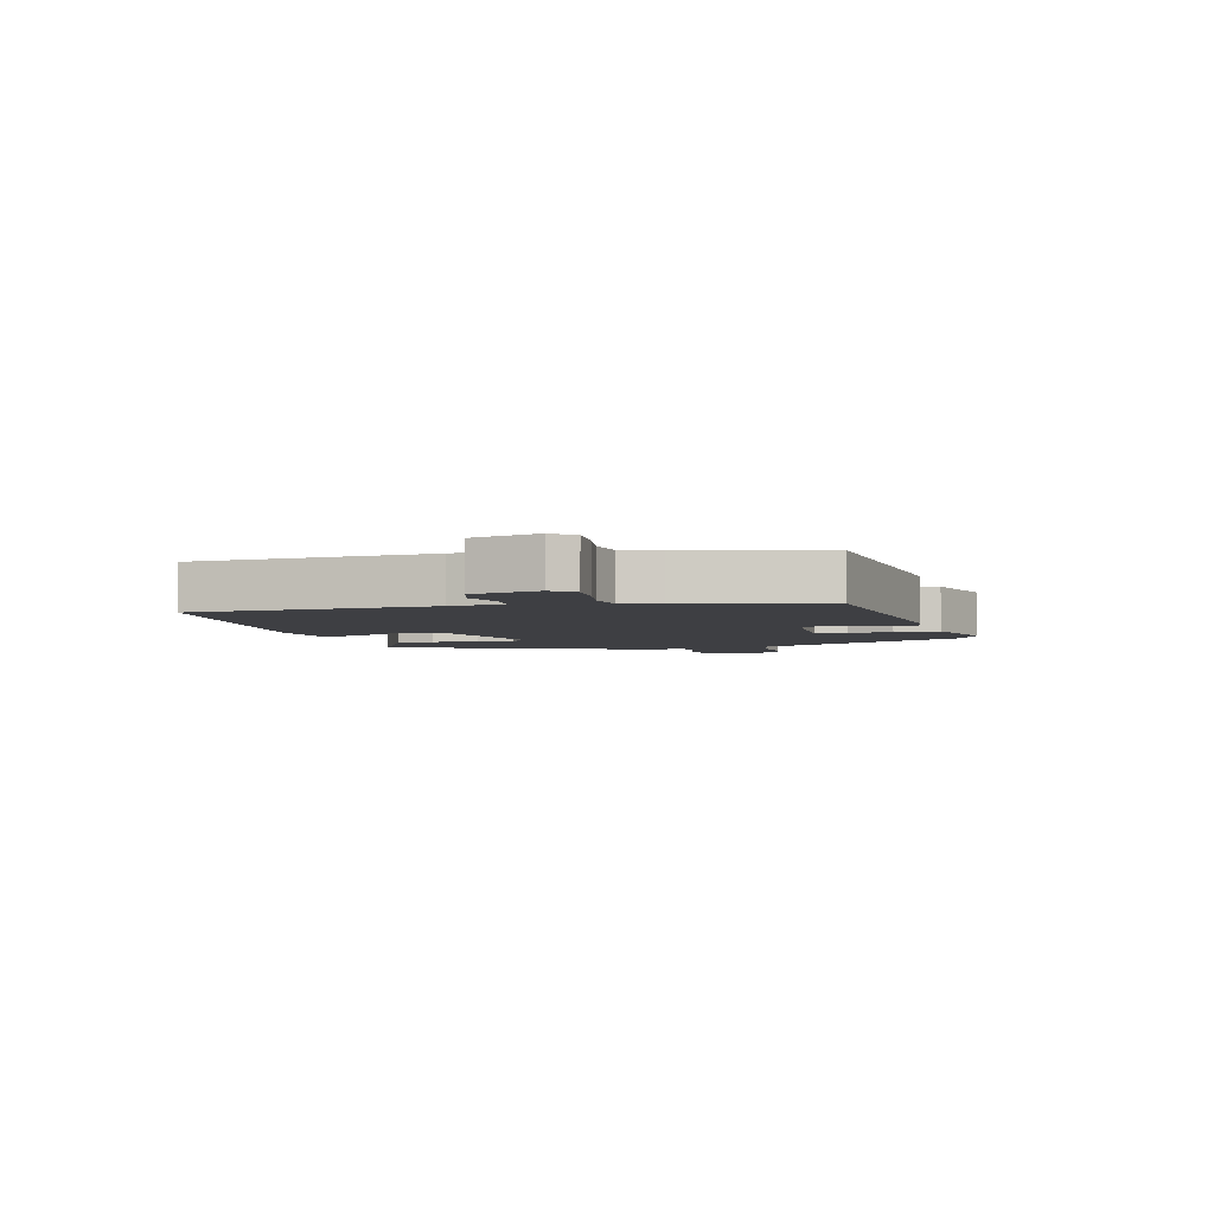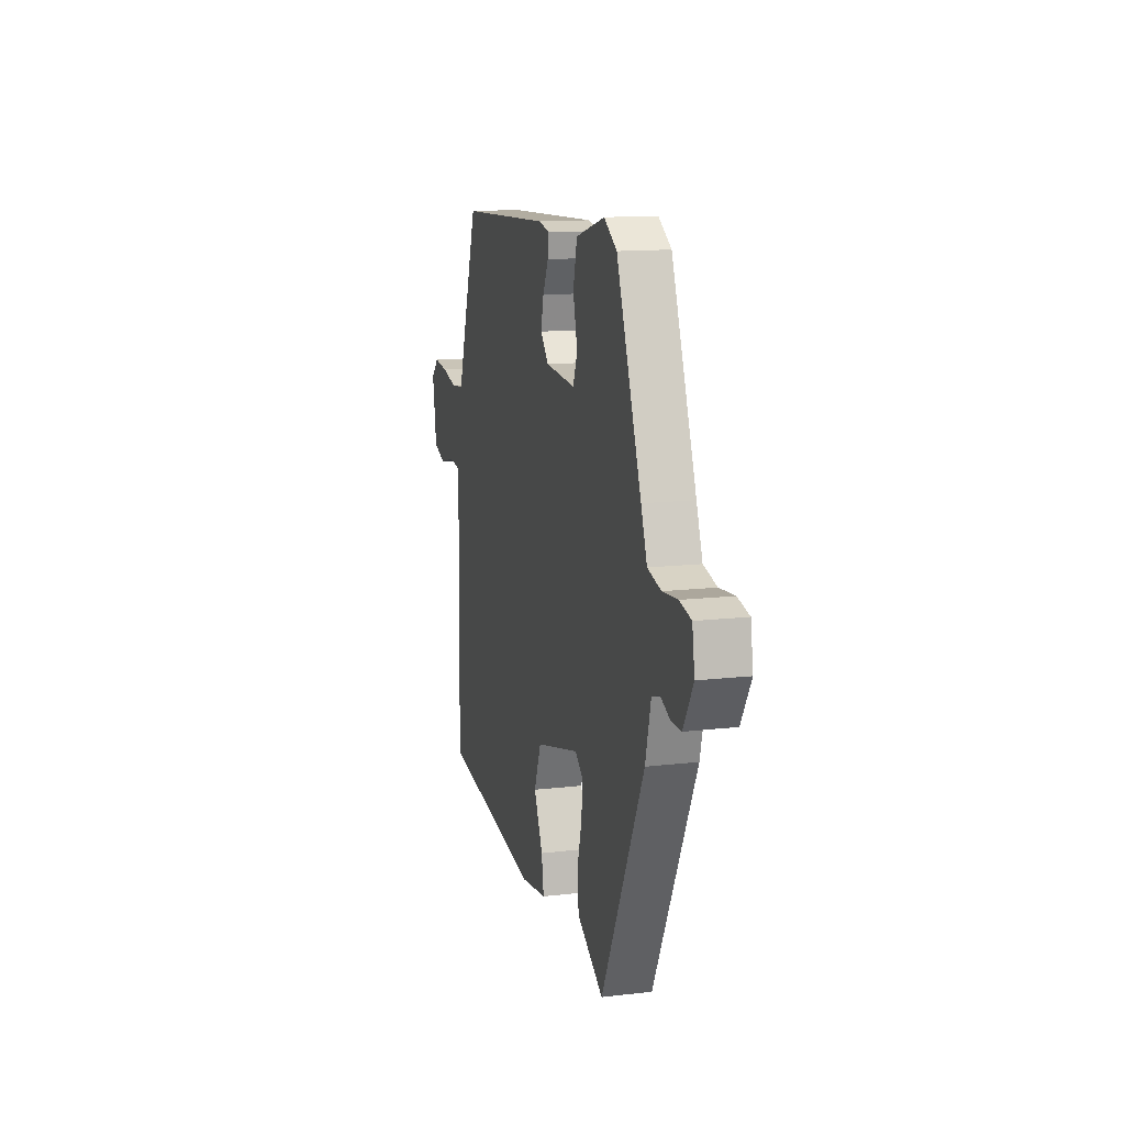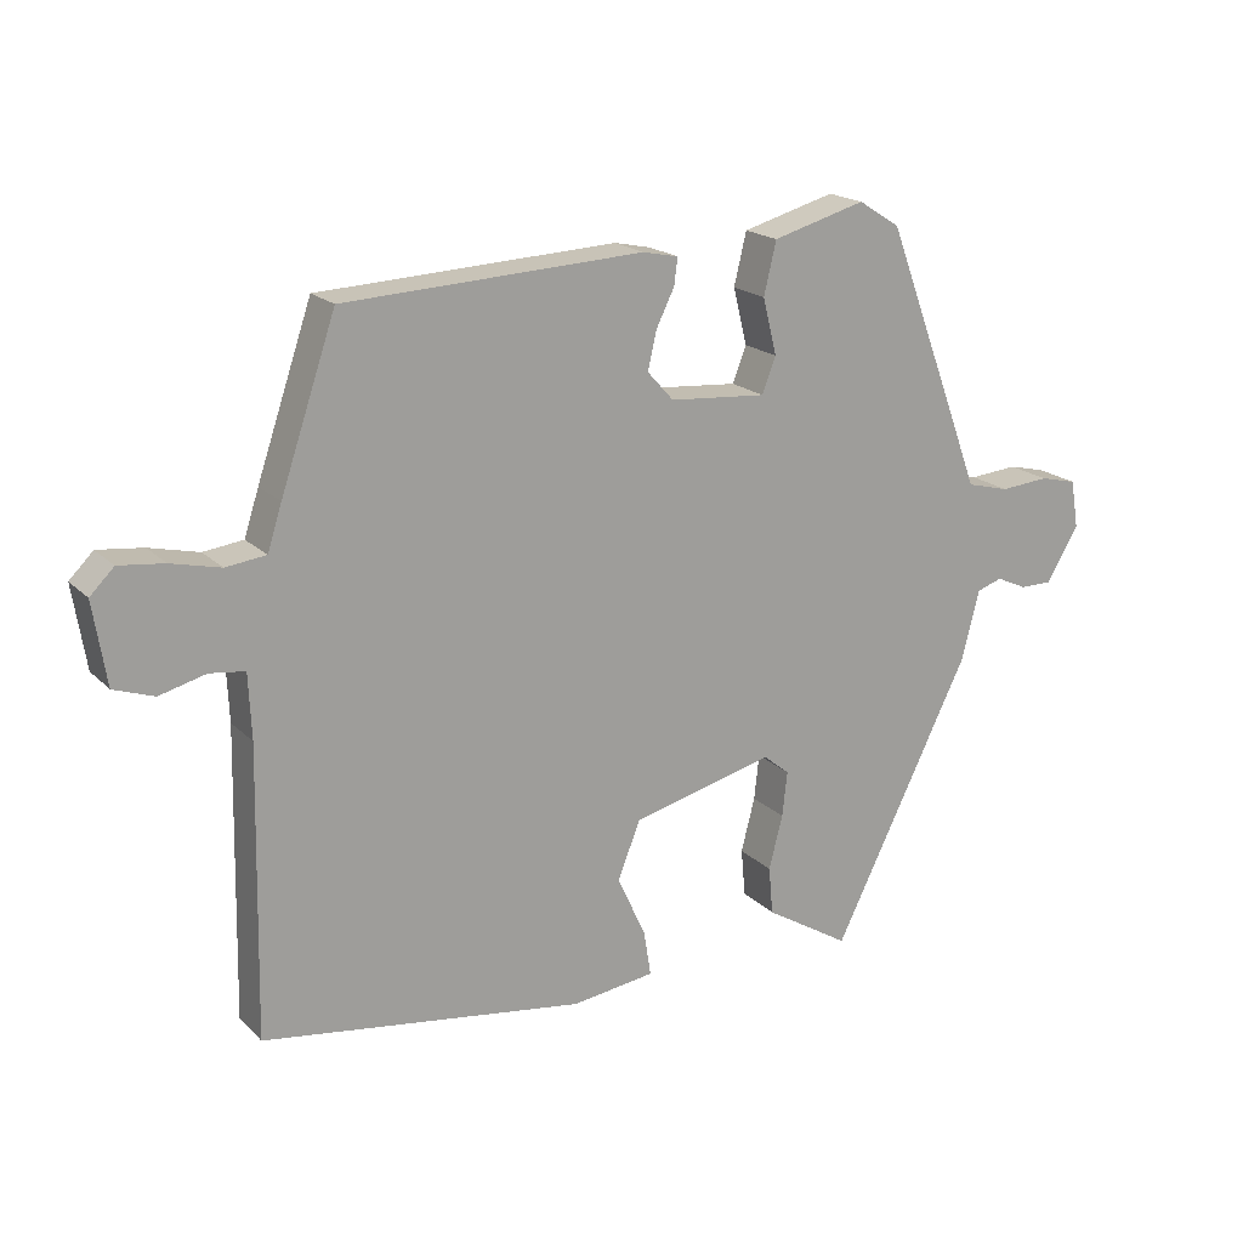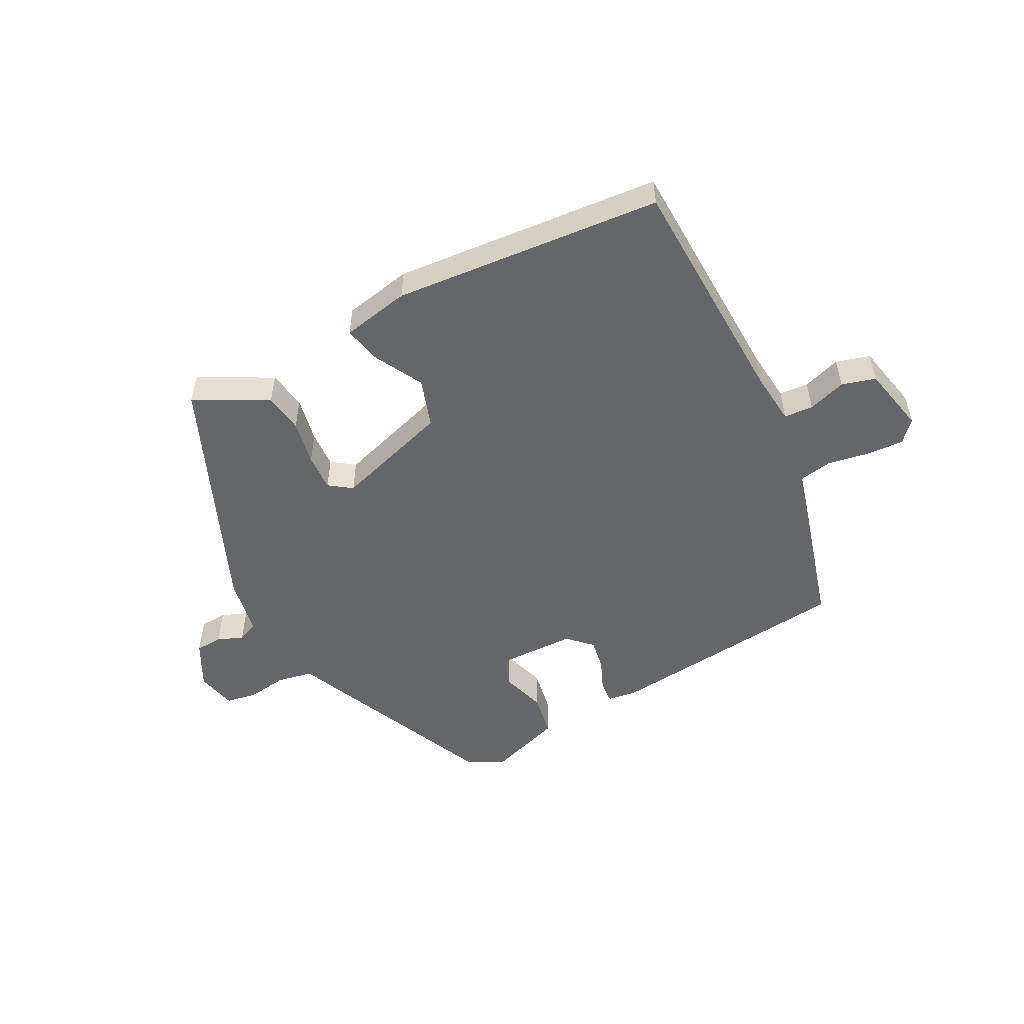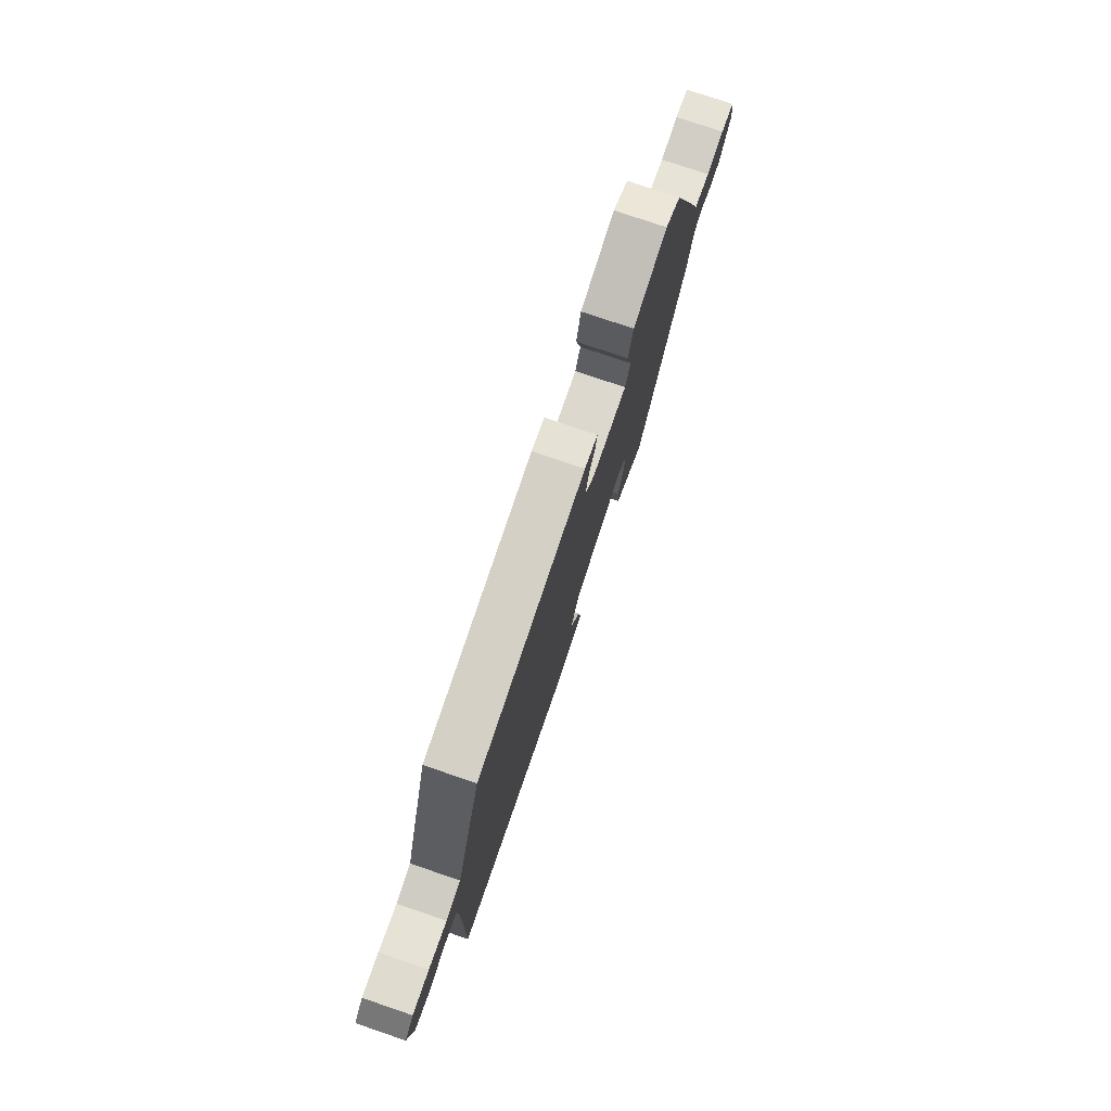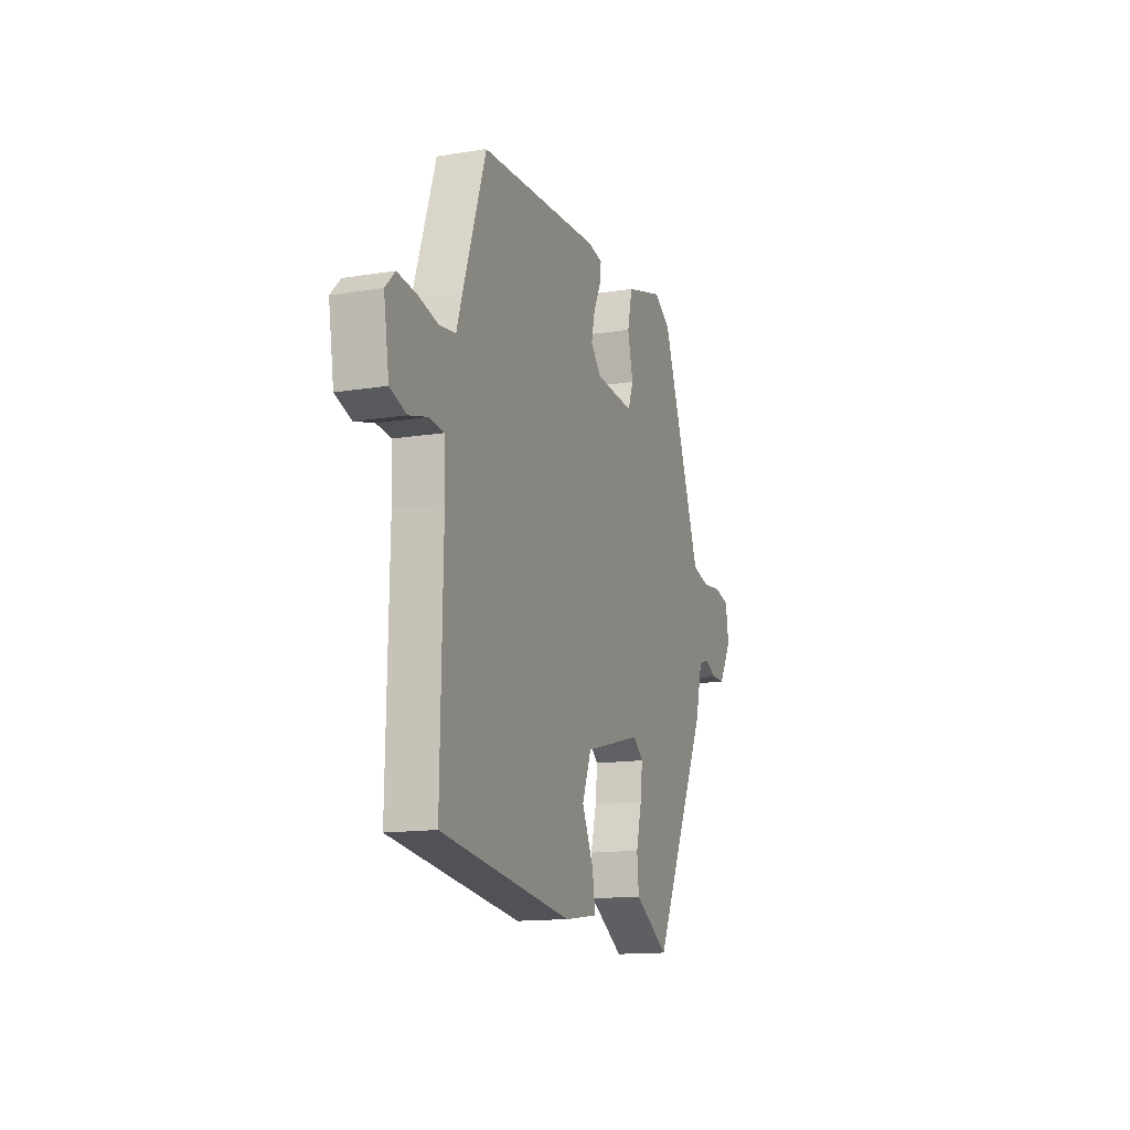
<metadata>
{"format":"obj","ext":"obj","renderer":"f3d","projection":"perspective","resolution":1024,"background":"white","views":[{"elev":-4.3,"azim":-71.6,"up":"+Y"},{"elev":13.4,"azim":75.1,"up":"+Z"},{"elev":18.7,"azim":-30.0,"up":"+Z"},{"elev":-51.9,"azim":-149.2,"up":"+Y"},{"elev":77.0,"azim":-71.3,"up":"+Z"},{"elev":-14.0,"azim":-70.2,"up":"+Z"}]}
</metadata>
<code>
v -0.519 0.07 -0.427
v -0.511 0.07 -0.033
v -0.515 0.07 0.056
v -0.563 0.07 0.062
v -0.627 0.07 0.045
v -0.682 0.07 0.064
v -0.7 0.07 0.177
v -0.667 0.07 0.21
v -0.605 0.07 0.203
v -0.537 0.07 0.187
v -0.482 0.07 0.194
v -0.462 0.07 0.256
v -0.386 0.07 0.48
v 0.024 0.07 0.501
v 0.073 0.07 0.491
v 0.068 0.07 0.454
v 0.043 0.07 0.403
v 0.031 0.07 0.351
v 0.067 0.07 0.311
v 0.2 0.07 0.301
v 0.219 0.07 0.35
v 0.2 0.07 0.427
v 0.217 0.07 0.499
v 0.345 0.07 0.535
v 0.402 0.07 0.499
v 0.512 0.07 0.208
v 0.539 0.07 0.135
v 0.598 0.07 0.12
v 0.665 0.07 0.126
v 0.716 0.07 0.114
v 0.727 0.07 0.047
v 0.683 0.07 -0.027
v 0.638 0.07 -0.027
v 0.596 0.07 -0.008
v 0.561 0.07 -0.02
v 0.537 0.07 -0.116
v 0.348 0.07 -0.499
v 0.294 0.07 -0.466
v 0.231 0.07 -0.428
v 0.225 0.07 -0.362
v 0.244 0.07 -0.288
v 0.251 0.07 -0.226
v 0.215 0.07 -0.197
v 0.02 0.07 -0.247
v -0.011 0.07 -0.326
v 0.028 0.07 -0.41
v 0.038 0.07 -0.473
v -0.076 0.07 -0.489
v -0.519 0 -0.427
v -0.511 0 -0.033
v -0.515 0 0.056
v -0.563 0 0.062
v -0.627 0 0.045
v -0.682 0 0.064
v -0.7 0 0.177
v -0.667 0 0.21
v -0.605 0 0.203
v -0.537 0 0.187
v -0.482 0 0.194
v -0.462 0 0.256
v -0.386 0 0.48
v 0.024 0 0.501
v 0.073 0 0.491
v 0.068 0 0.454
v 0.043 0 0.403
v 0.031 0 0.351
v 0.067 0 0.311
v 0.2 0 0.301
v 0.219 0 0.35
v 0.2 0 0.427
v 0.217 0 0.499
v 0.345 0 0.535
v 0.402 0 0.499
v 0.512 0 0.208
v 0.539 0 0.135
v 0.598 0 0.12
v 0.665 0 0.126
v 0.716 0 0.114
v 0.727 0 0.047
v 0.683 0 -0.027
v 0.638 0 -0.027
v 0.596 0 -0.008
v 0.561 0 -0.02
v 0.537 0 -0.116
v 0.348 0 -0.499
v 0.294 0 -0.466
v 0.231 0 -0.428
v 0.225 0 -0.362
v 0.244 0 -0.288
v 0.251 0 -0.226
v 0.215 0 -0.197
v 0.02 0 -0.247
v -0.011 0 -0.326
v 0.028 0 -0.41
v 0.038 0 -0.473
v -0.076 0 -0.489
f 45 46 47 48
f 44 45 48 1
f 38 39 40 41
f 38 41 42
f 35 36 37 38
f 35 38 42
f 31 32 33 34
f 31 34 35
f 28 29 30 31
f 27 28 31 35
f 21 22 23 24
f 20 21 24 25
f 14 15 16 17
f 14 17 18
f 11 12 13 14
f 11 14 18
f 7 8 9 10
f 5 6 7 10
f 4 5 10 11
f 3 4 11 18
f 44 1 2
f 43 44 2 3
f 35 42 43
f 20 25 26 27
f 19 20 27 35
f 43 3 18 19
f 19 35 43
f 96 95 94 93
f 49 96 93 92
f 89 88 87 86
f 90 89 86
f 86 85 84 83
f 90 86 83
f 82 81 80 79
f 83 82 79
f 79 78 77 76
f 83 79 76 75
f 72 71 70 69
f 73 72 69 68
f 65 64 63 62
f 66 65 62
f 62 61 60 59
f 66 62 59
f 58 57 56 55
f 58 55 54 53
f 59 58 53 52
f 66 59 52 51
f 50 49 92
f 51 50 92 91
f 91 90 83
f 75 74 73 68
f 83 75 68 67
f 67 66 51 91
f 91 83 67
f 1 49 50 2
f 2 50 51 3
f 3 51 52 4
f 4 52 53 5
f 5 53 54 6
f 6 54 55 7
f 7 55 56 8
f 8 56 57 9
f 9 57 58 10
f 10 58 59 11
f 11 59 60 12
f 12 60 61 13
f 13 61 62 14
f 14 62 63 15
f 15 63 64 16
f 16 64 65 17
f 17 65 66 18
f 18 66 67 19
f 19 67 68 20
f 20 68 69 21
f 21 69 70 22
f 22 70 71 23
f 23 71 72 24
f 24 72 73 25
f 25 73 74 26
f 26 74 75 27
f 27 75 76 28
f 28 76 77 29
f 29 77 78 30
f 30 78 79 31
f 31 79 80 32
f 32 80 81 33
f 33 81 82 34
f 34 82 83 35
f 35 83 84 36
f 36 84 85 37
f 37 85 86 38
f 38 86 87 39
f 39 87 88 40
f 40 88 89 41
f 41 89 90 42
f 42 90 91 43
f 43 91 92 44
f 44 92 93 45
f 45 93 94 46
f 46 94 95 47
f 47 95 96 48
f 48 96 49 1

</code>
